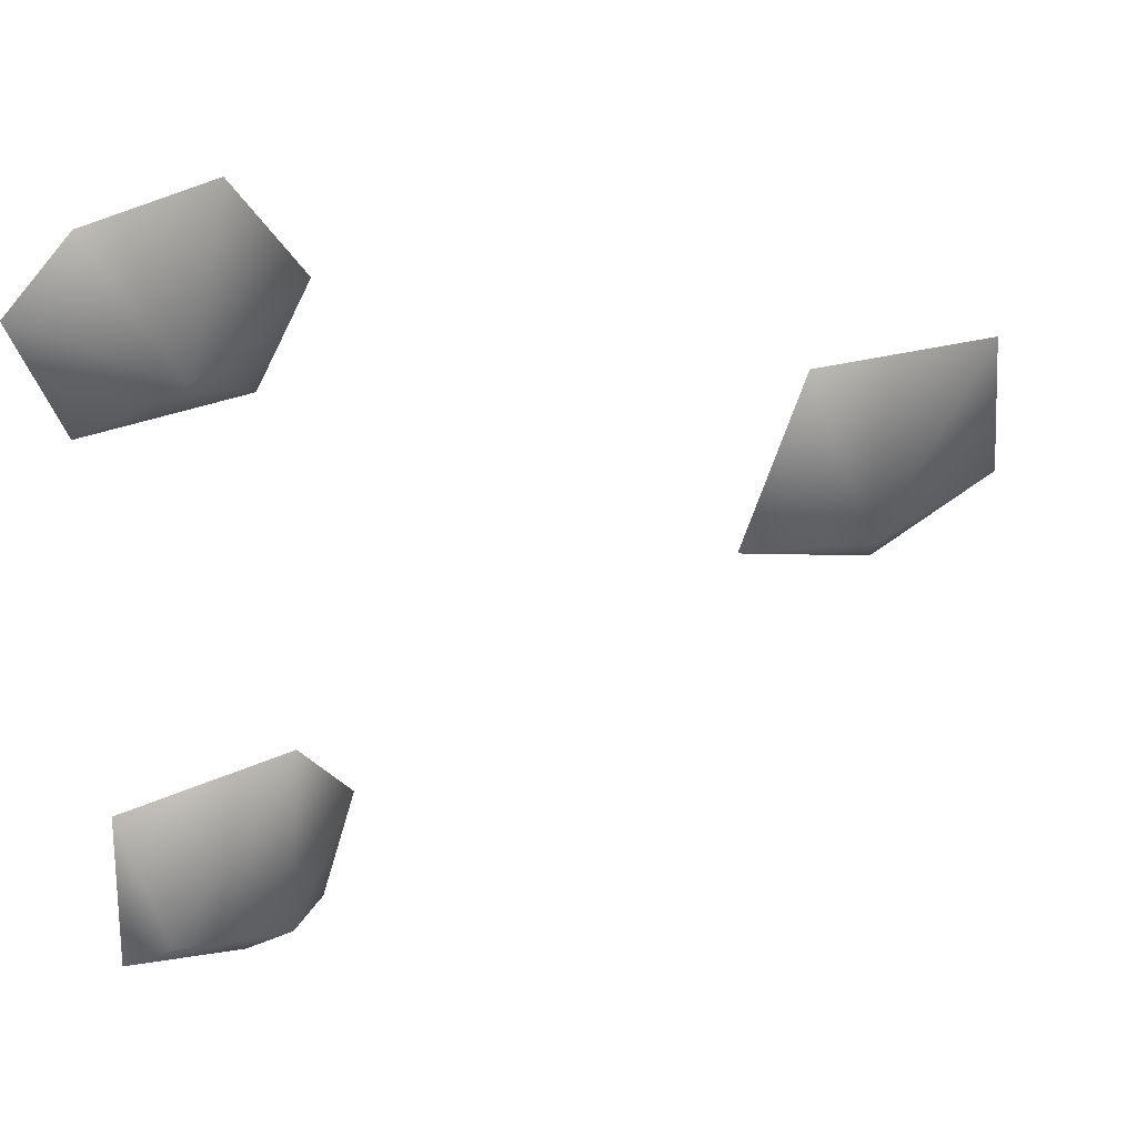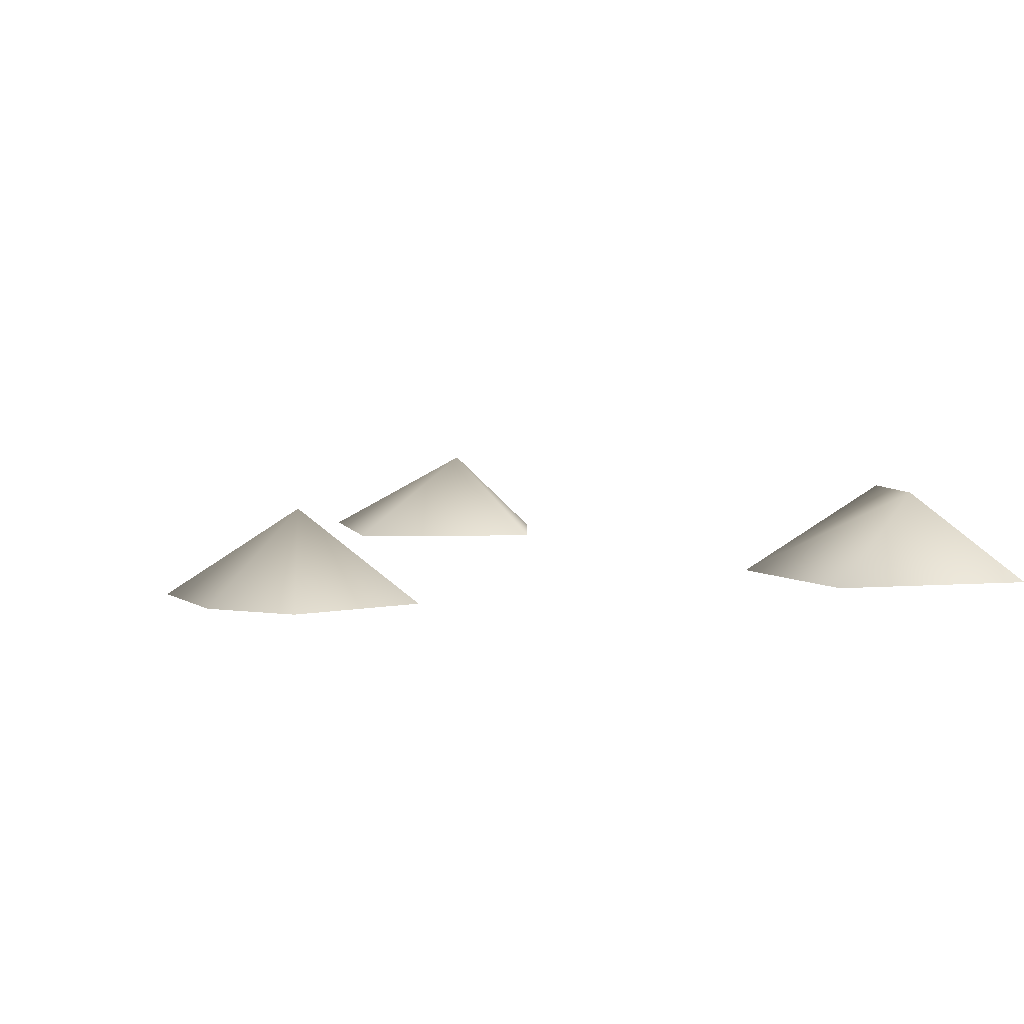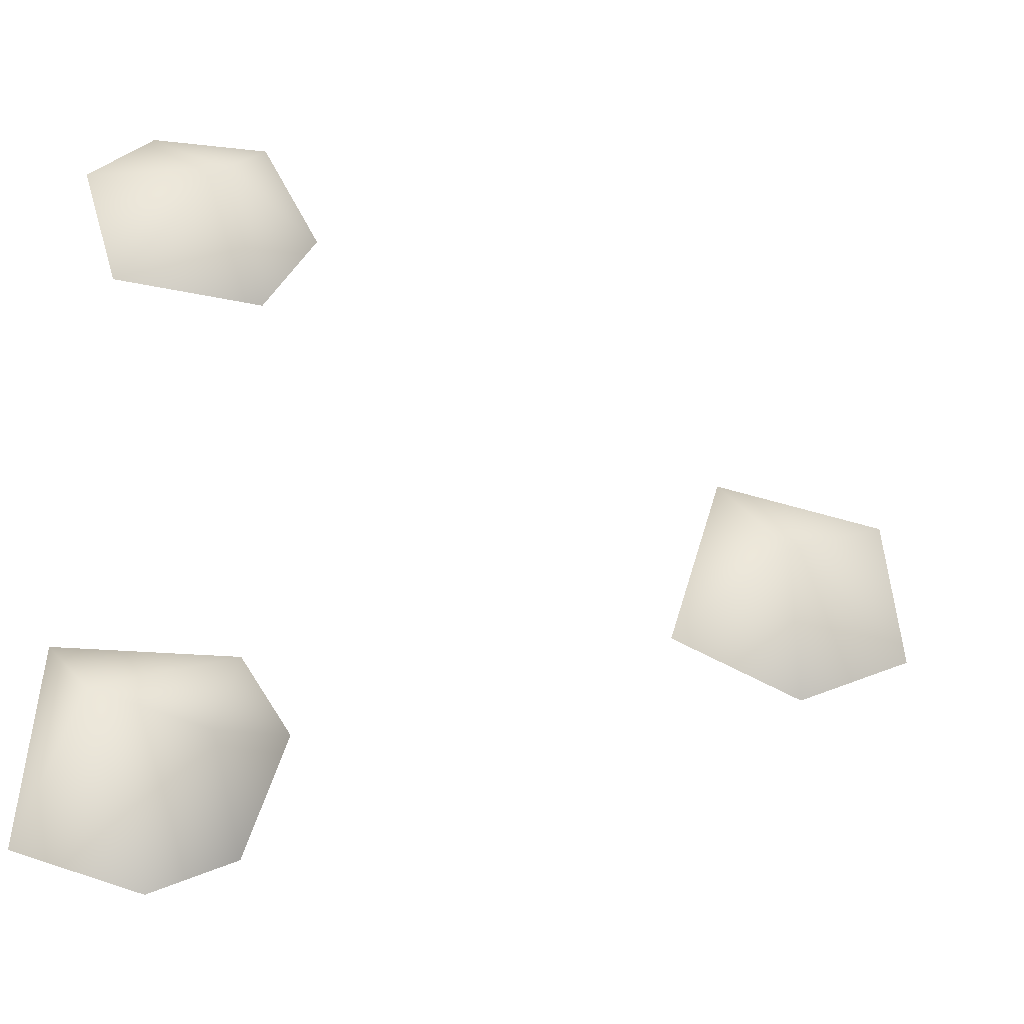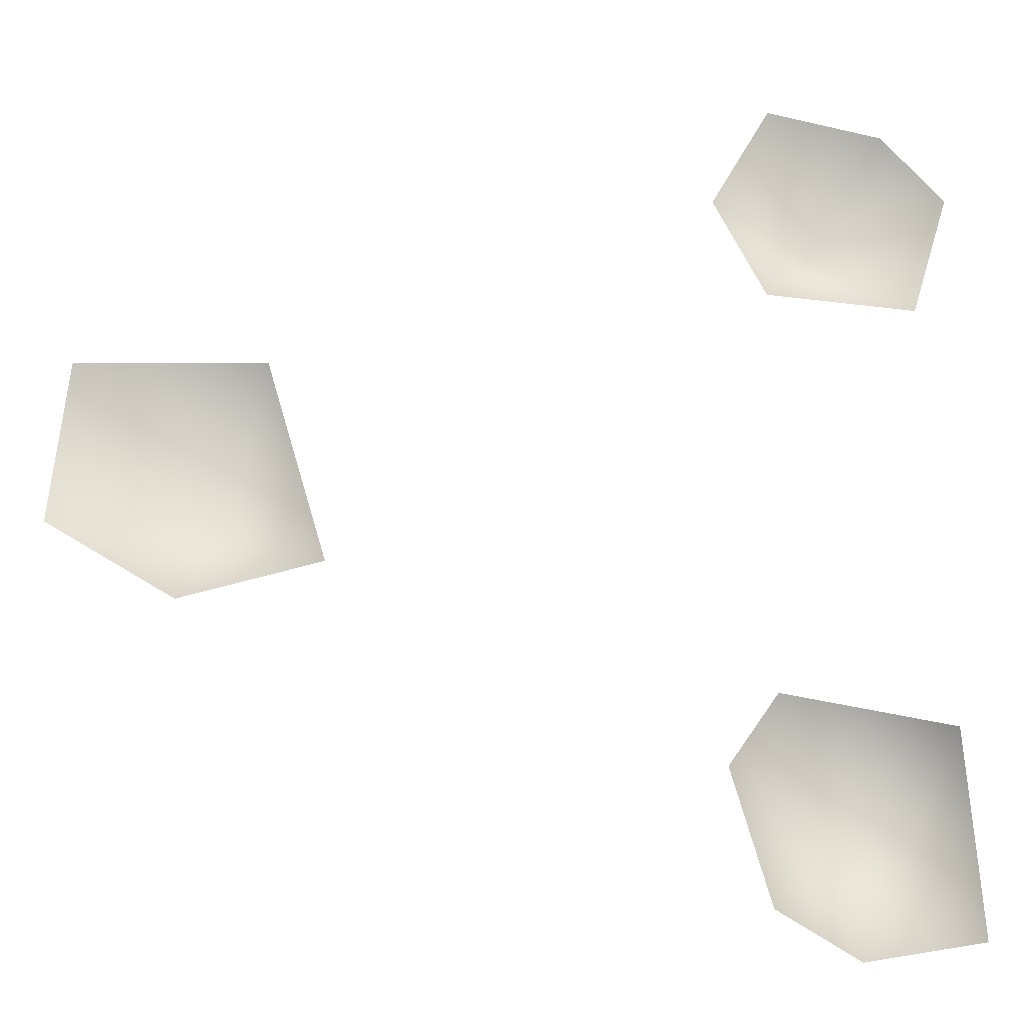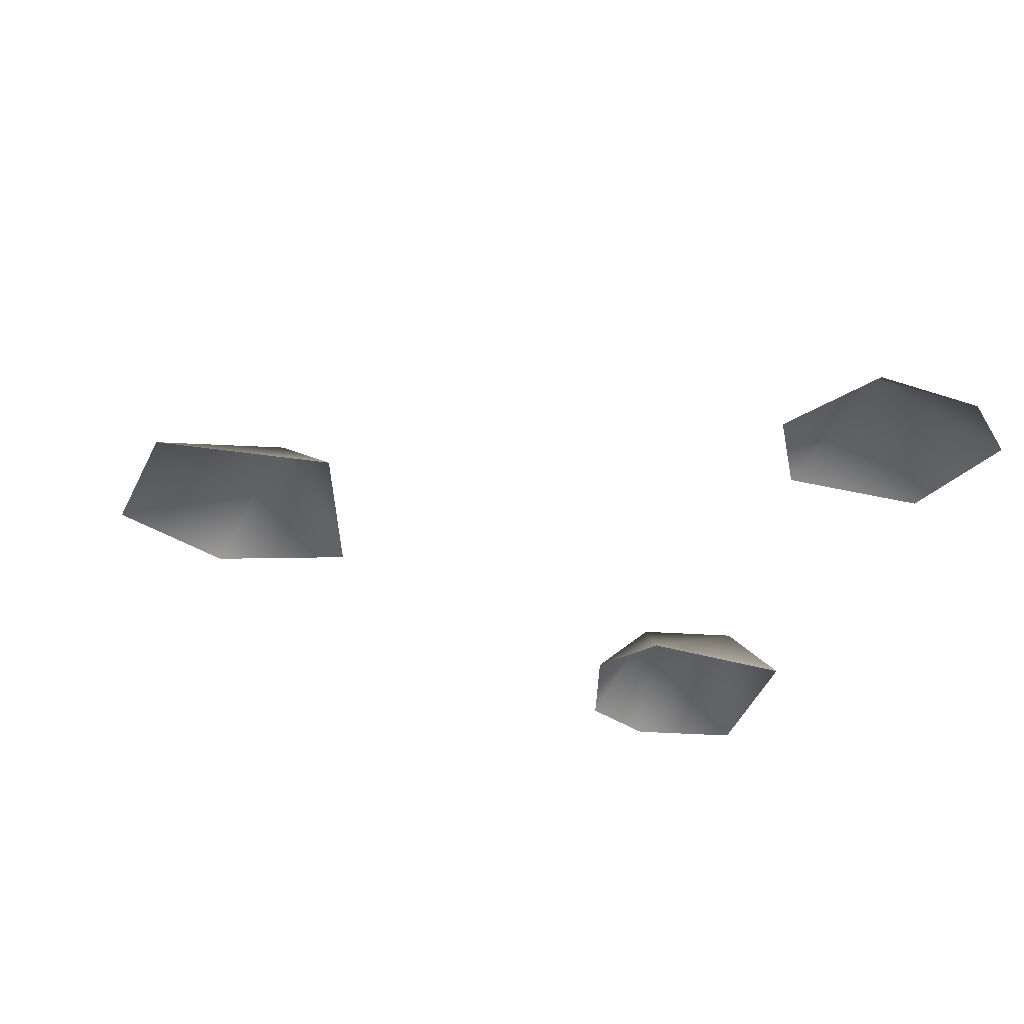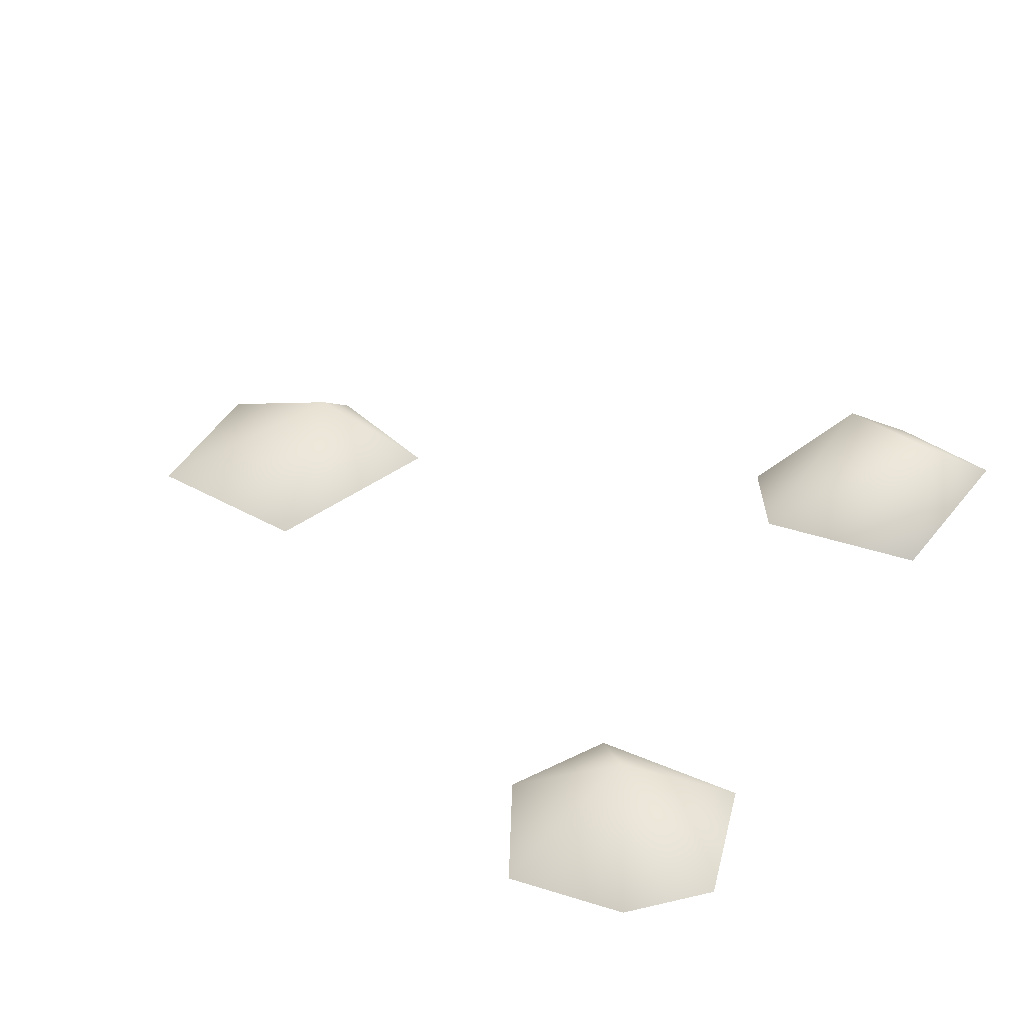
<metadata>
{"format":"obj","ext":"obj","renderer":"f3d","projection":"perspective","resolution":1024,"background":"white","views":[{"elev":42.4,"azim":160.2,"up":"+Z"},{"elev":5.1,"azim":72.3,"up":"+Y"},{"elev":-35.5,"azim":160.9,"up":"+Z"},{"elev":-22.1,"azim":-8.0,"up":"+Z"},{"elev":-30.6,"azim":-16.5,"up":"+Y"},{"elev":39.9,"azim":30.9,"up":"+Y"}]}
</metadata>
<code>
v 1.36 0.01364 -1.331
v 1.32 0.01356 -0.6881
v 1.243 0.3054 -0.9746
v 0.7728 0.01303 -0.6084
v 0.8927 0.3021 -1.035
v 0.6144 0.01404 -0.8384
v 0.7337 0.01401 -1.255
v 0.9861 0.01365 -1.401
v -1.39 0.01305 -0.1851
v -0.8538 0.3123 -0.05576
v -1.341 0.01366 0.3263
v -1.002 0.01368 -0.4037
v -0.7605 0.01336 0.3632
v -0.573 0.01361 -0.2637
v 1.002 0.2856 0.9899
v 0.8173 0.01372 1.367
v 0.6242 0.01373 1.022
v 0.7892 0.01374 0.7045
v 1.267 0.01349 0.6809
v 1.391 0.01375 1.085
v 1.189 0.01374 1.302
g Rock1_1095_313
f 1 3 2
f 4 2 3
f 3 5 4
f 6 4 5
f 5 7 6
f 5 3 8
f 8 3 1
f 5 8 7
f 9 11 10
f 10 12 9
f 13 10 11
f 10 13 14
f 12 10 14
f 15 17 16
f 15 18 17
f 19 18 15
f 20 19 15
f 15 21 20
f 15 16 21

</code>
